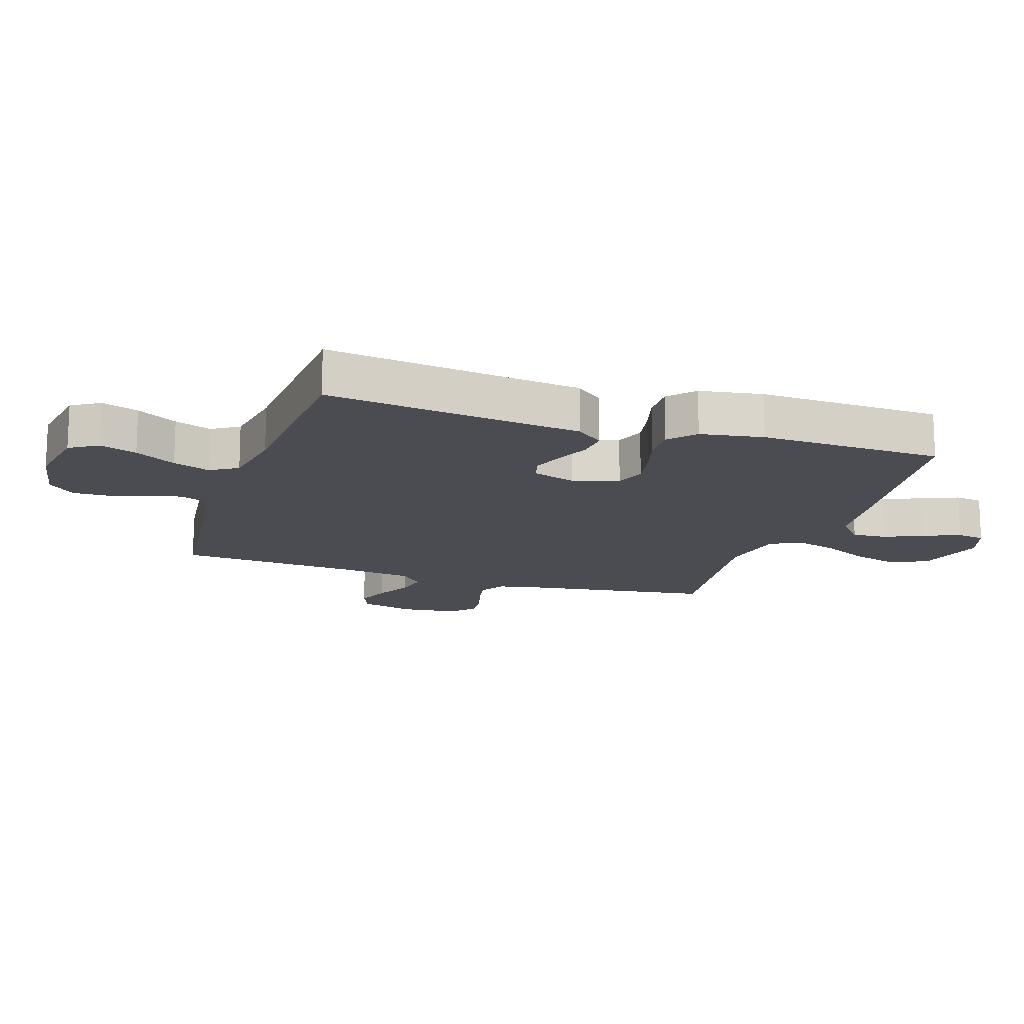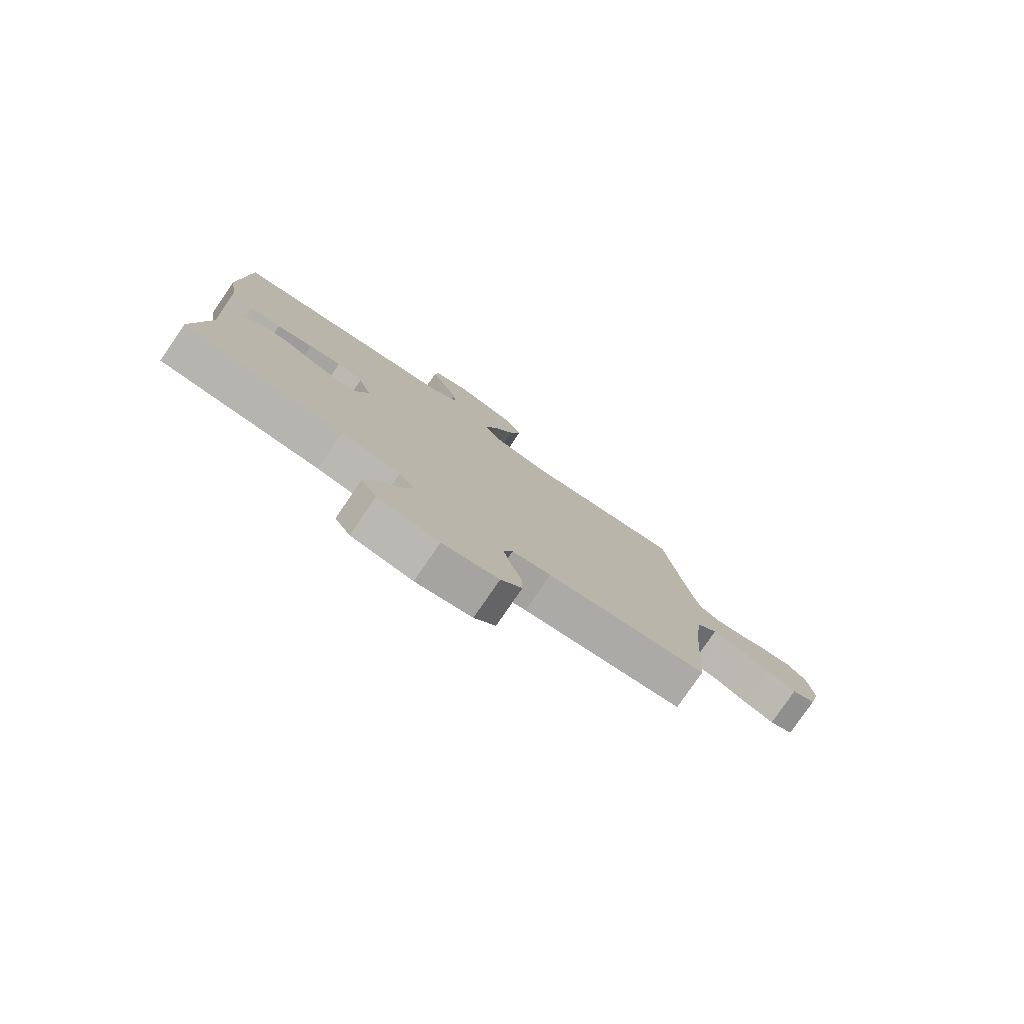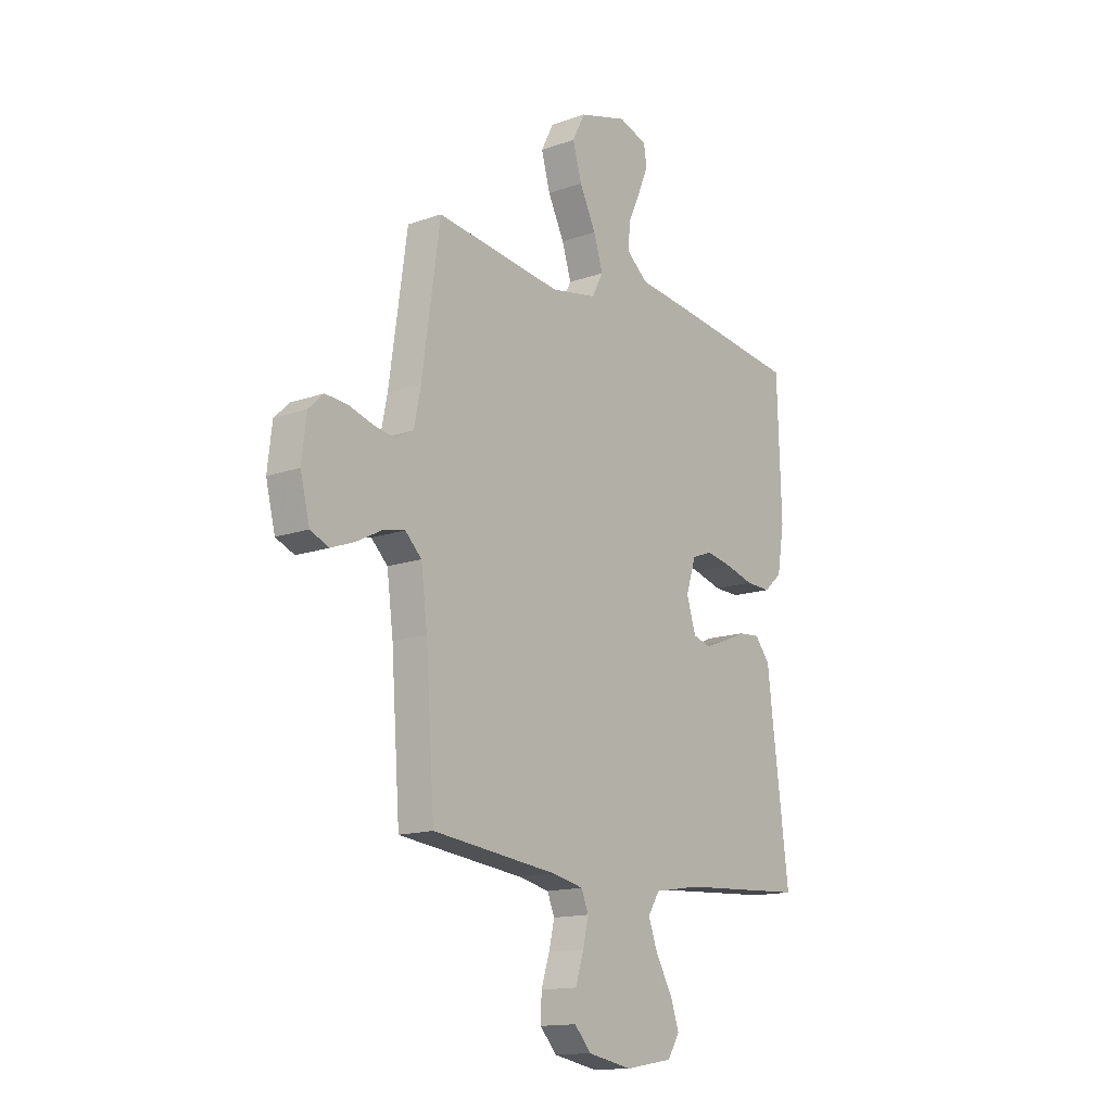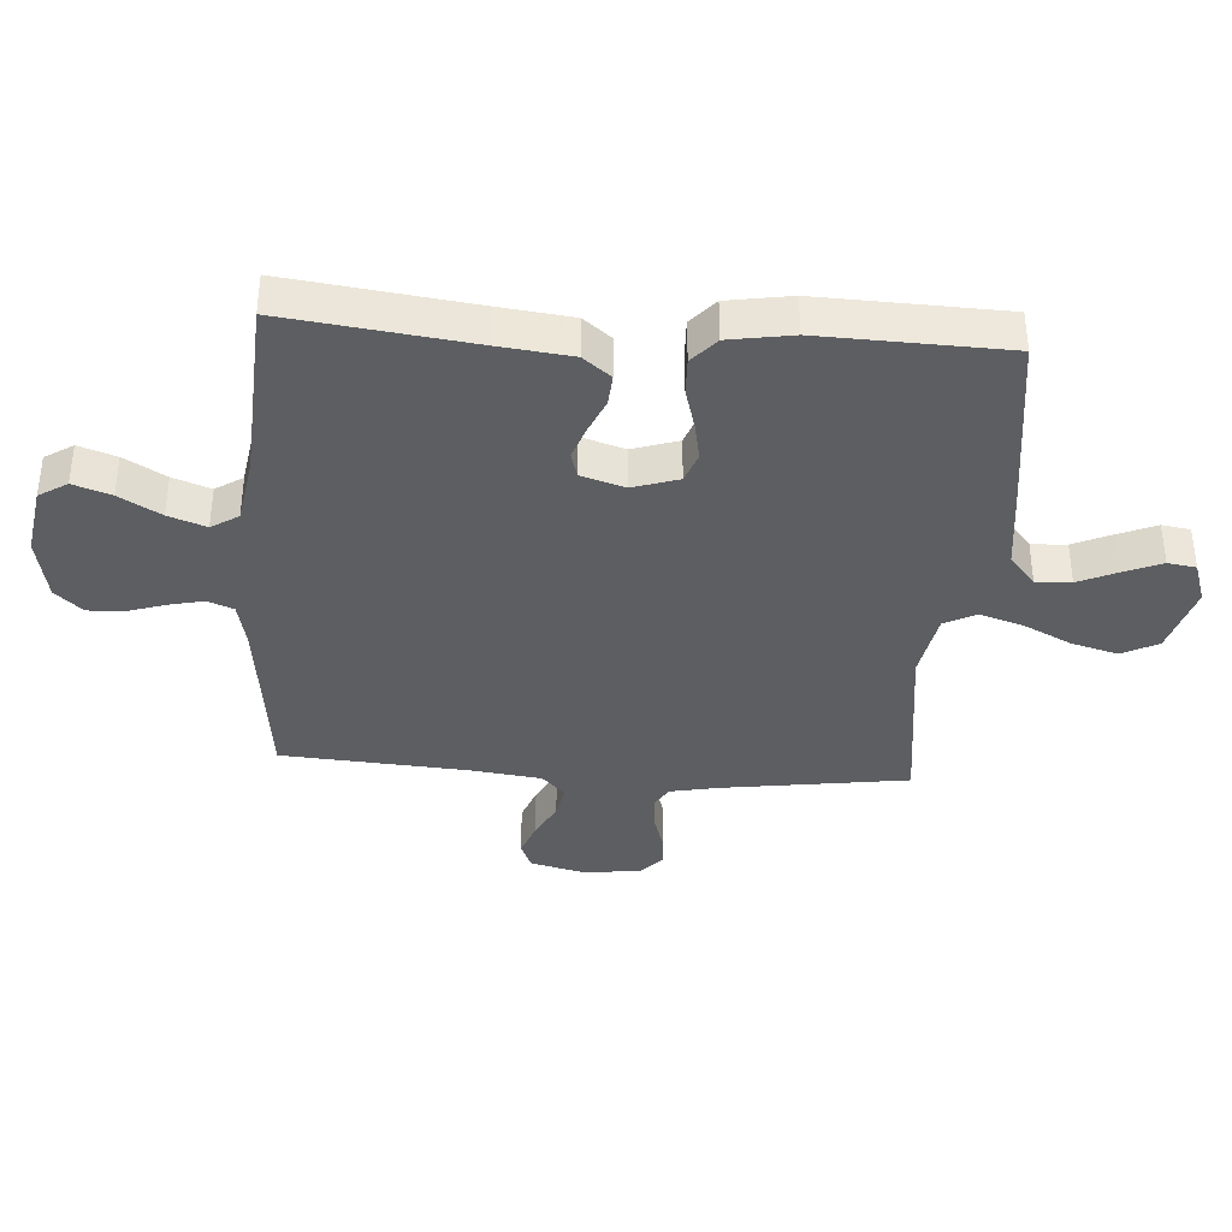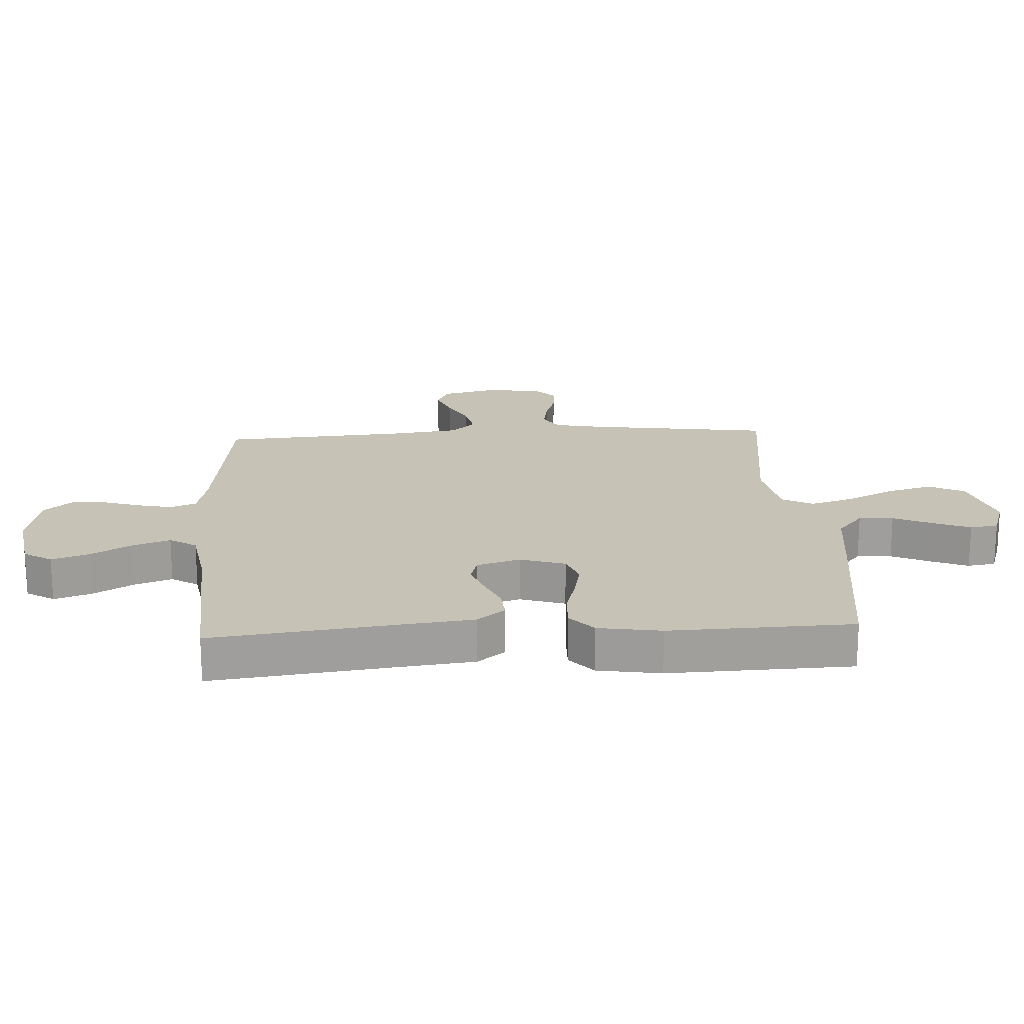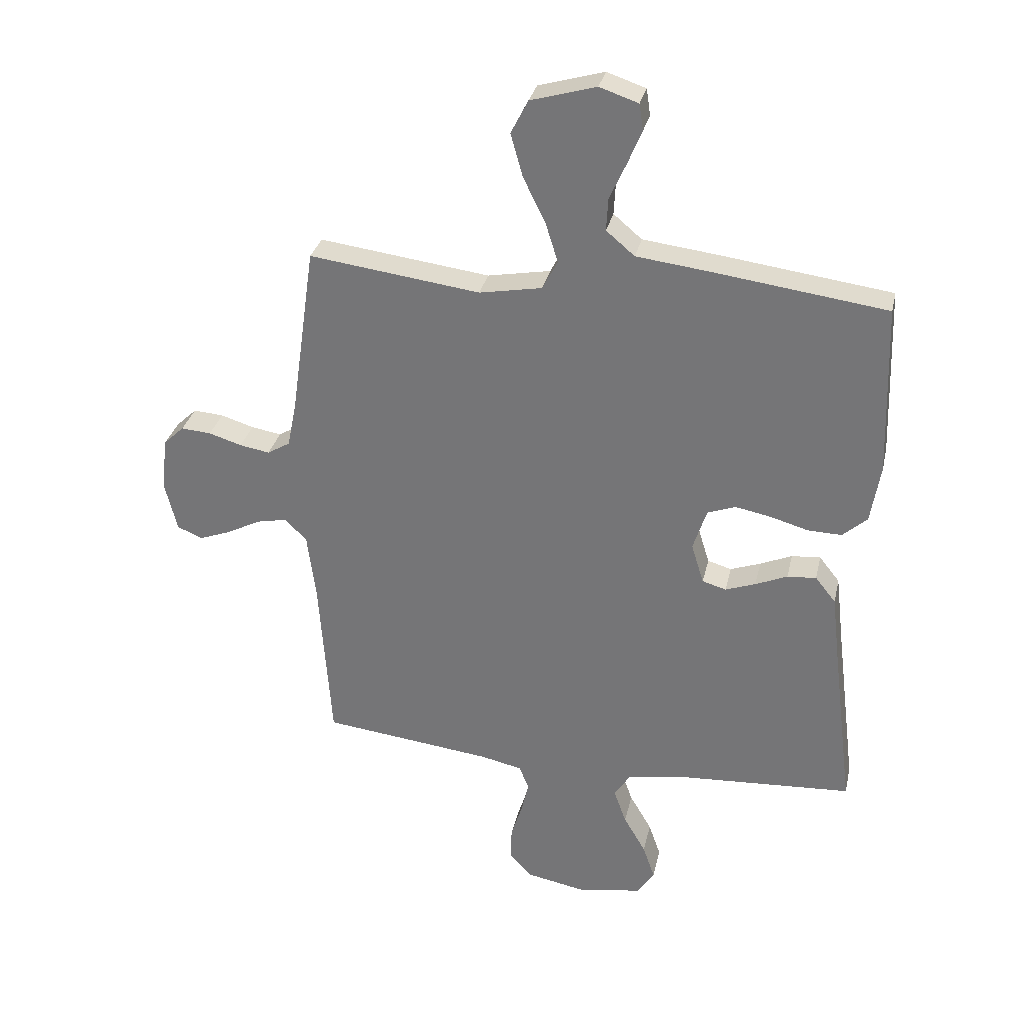
<metadata>
{"format":"obj","ext":"obj","renderer":"f3d","projection":"perspective","resolution":1024,"background":"white","views":[{"elev":-15.3,"azim":-108.3,"up":"+Y"},{"elev":-79.3,"azim":-34.5,"up":"+Z"},{"elev":-14.5,"azim":127.6,"up":"+Z"},{"elev":-37.3,"azim":-94.0,"up":"+Y"},{"elev":19.2,"azim":-93.3,"up":"+Y"},{"elev":31.2,"azim":-167.5,"up":"+Z"}]}
</metadata>
<code>
v 0.5 0.07 -0.5
v 0.2 0.07 -0.535
v 0.127 0.07 -0.551
v 0.11 0.07 -0.593
v 0.123 0.07 -0.65
v 0.143 0.07 -0.712
v 0.145 0.07 -0.77
v 0.105 0.07 -0.814
v 0 0.07 -0.834
v -0.114 0.07 -0.815
v -0.143 0.07 -0.769
v -0.122 0.07 -0.708
v -0.083 0.07 -0.641
v -0.061 0.07 -0.58
v -0.089 0.07 -0.536
v -0.2 0.07 -0.518
v -0.5 0.07 -0.5
v -0.462 0.07 -0.2
v -0.448 0.07 -0.081
v -0.412 0.07 -0.036
v -0.361 0.07 -0.04
v -0.305 0.07 -0.064
v -0.252 0.07 -0.083
v -0.21 0.07 -0.071
v -0.188 0.07 0
v -0.212 0.07 0.074
v -0.261 0.07 0.092
v -0.323 0.07 0.08
v -0.39 0.07 0.061
v -0.45 0.07 0.059
v -0.493 0.07 0.097
v -0.51 0.07 0.2
v -0.5 0.07 0.5
v -0.2 0.07 0.54
v -0.068 0.07 0.556
v -0.018 0.07 0.598
v -0.021 0.07 0.655
v -0.05 0.07 0.719
v -0.075 0.07 0.779
v -0.068 0.07 0.825
v 0 0.07 0.848
v 0.115 0.07 0.815
v 0.145 0.07 0.756
v 0.124 0.07 0.681
v 0.085 0.07 0.602
v 0.063 0.07 0.532
v 0.09 0.07 0.481
v 0.2 0.07 0.461
v 0.5 0.07 0.5
v 0.543 0.07 0.2
v 0.559 0.07 0.12
v 0.599 0.07 0.096
v 0.652 0.07 0.105
v 0.71 0.07 0.123
v 0.763 0.07 0.127
v 0.799 0.07 0.093
v 0.81 0.07 0
v 0.788 0.07 -0.089
v 0.744 0.07 -0.108
v 0.688 0.07 -0.087
v 0.628 0.07 -0.056
v 0.575 0.07 -0.045
v 0.536 0.07 -0.083
v 0.521 0.07 -0.2
v 0.5 0 -0.5
v 0.2 0 -0.535
v 0.127 0 -0.551
v 0.11 0 -0.593
v 0.123 0 -0.65
v 0.143 0 -0.712
v 0.145 0 -0.77
v 0.105 0 -0.814
v 0 0 -0.834
v -0.114 0 -0.815
v -0.143 0 -0.769
v -0.122 0 -0.708
v -0.083 0 -0.641
v -0.061 0 -0.58
v -0.089 0 -0.536
v -0.2 0 -0.518
v -0.5 0 -0.5
v -0.462 0 -0.2
v -0.448 0 -0.081
v -0.412 0 -0.036
v -0.361 0 -0.04
v -0.305 0 -0.064
v -0.252 0 -0.083
v -0.21 0 -0.071
v -0.188 0 0
v -0.212 0 0.074
v -0.261 0 0.092
v -0.323 0 0.08
v -0.39 0 0.061
v -0.45 0 0.059
v -0.493 0 0.097
v -0.51 0 0.2
v -0.5 0 0.5
v -0.2 0 0.54
v -0.068 0 0.556
v -0.018 0 0.598
v -0.021 0 0.655
v -0.05 0 0.719
v -0.075 0 0.779
v -0.068 0 0.825
v 0 0 0.848
v 0.115 0 0.815
v 0.145 0 0.756
v 0.124 0 0.681
v 0.085 0 0.602
v 0.063 0 0.532
v 0.09 0 0.481
v 0.2 0 0.461
v 0.5 0 0.5
v 0.543 0 0.2
v 0.559 0 0.12
v 0.599 0 0.096
v 0.652 0 0.105
v 0.71 0 0.123
v 0.763 0 0.127
v 0.799 0 0.093
v 0.81 0 0
v 0.788 0 -0.089
v 0.744 0 -0.108
v 0.688 0 -0.087
v 0.628 0 -0.056
v 0.575 0 -0.045
v 0.536 0 -0.083
v 0.521 0 -0.2
f 59 60 61
f 58 59 61
f 57 58 61
f 56 57 61
f 55 56 61
f 54 55 61
f 53 54 61
f 52 53 61 62
f 51 52 62 63
f 48 49 50
f 51 63 64
f 50 51 64
f 48 50 64
f 47 48 64
f 43 44 45
f 42 43 45
f 41 42 45
f 40 41 45
f 39 40 45
f 38 39 45
f 37 38 45
f 36 37 45 46
f 35 36 46 47
f 34 35 47
f 33 34 47
f 32 33 47
f 31 32 47
f 30 31 47
f 29 30 47
f 28 29 47
f 20 21 22
f 19 20 22
f 18 19 22
f 18 22 23
f 17 18 23
f 16 17 23
f 15 16 23 24
f 11 12 13
f 10 11 13
f 9 10 13
f 8 9 13
f 7 8 13
f 6 7 13
f 5 6 13
f 4 5 13 14
f 15 24 25
f 14 15 25
f 4 14 25
f 3 4 25
f 47 64 1 2
f 27 28 47
f 26 27 47
f 25 26 47
f 3 25 47
f 2 3 47
f 125 124 123
f 125 123 122
f 125 122 121
f 125 121 120
f 125 120 119
f 125 119 118
f 125 118 117
f 126 125 117 116
f 127 126 116 115
f 114 113 112
f 128 127 115
f 128 115 114
f 128 114 112
f 128 112 111
f 109 108 107
f 109 107 106
f 109 106 105
f 109 105 104
f 109 104 103
f 109 103 102
f 109 102 101
f 110 109 101 100
f 111 110 100 99
f 111 99 98
f 111 98 97
f 111 97 96
f 111 96 95
f 111 95 94
f 111 94 93
f 111 93 92
f 86 85 84
f 86 84 83
f 86 83 82
f 87 86 82
f 87 82 81
f 87 81 80
f 88 87 80 79
f 77 76 75
f 77 75 74
f 77 74 73
f 77 73 72
f 77 72 71
f 77 71 70
f 77 70 69
f 78 77 69 68
f 89 88 79
f 89 79 78
f 89 78 68
f 89 68 67
f 66 65 128 111
f 111 92 91
f 111 91 90
f 111 90 89
f 111 89 67
f 111 67 66
f 1 65 66 2
f 2 66 67 3
f 3 67 68 4
f 4 68 69 5
f 5 69 70 6
f 6 70 71 7
f 7 71 72 8
f 8 72 73 9
f 9 73 74 10
f 10 74 75 11
f 11 75 76 12
f 12 76 77 13
f 13 77 78 14
f 14 78 79 15
f 15 79 80 16
f 16 80 81 17
f 17 81 82 18
f 18 82 83 19
f 19 83 84 20
f 20 84 85 21
f 21 85 86 22
f 22 86 87 23
f 23 87 88 24
f 24 88 89 25
f 25 89 90 26
f 26 90 91 27
f 27 91 92 28
f 28 92 93 29
f 29 93 94 30
f 30 94 95 31
f 31 95 96 32
f 32 96 97 33
f 33 97 98 34
f 34 98 99 35
f 35 99 100 36
f 36 100 101 37
f 37 101 102 38
f 38 102 103 39
f 39 103 104 40
f 40 104 105 41
f 41 105 106 42
f 42 106 107 43
f 43 107 108 44
f 44 108 109 45
f 45 109 110 46
f 46 110 111 47
f 47 111 112 48
f 48 112 113 49
f 49 113 114 50
f 50 114 115 51
f 51 115 116 52
f 52 116 117 53
f 53 117 118 54
f 54 118 119 55
f 55 119 120 56
f 56 120 121 57
f 57 121 122 58
f 58 122 123 59
f 59 123 124 60
f 60 124 125 61
f 61 125 126 62
f 62 126 127 63
f 63 127 128 64
f 64 128 65 1

</code>
